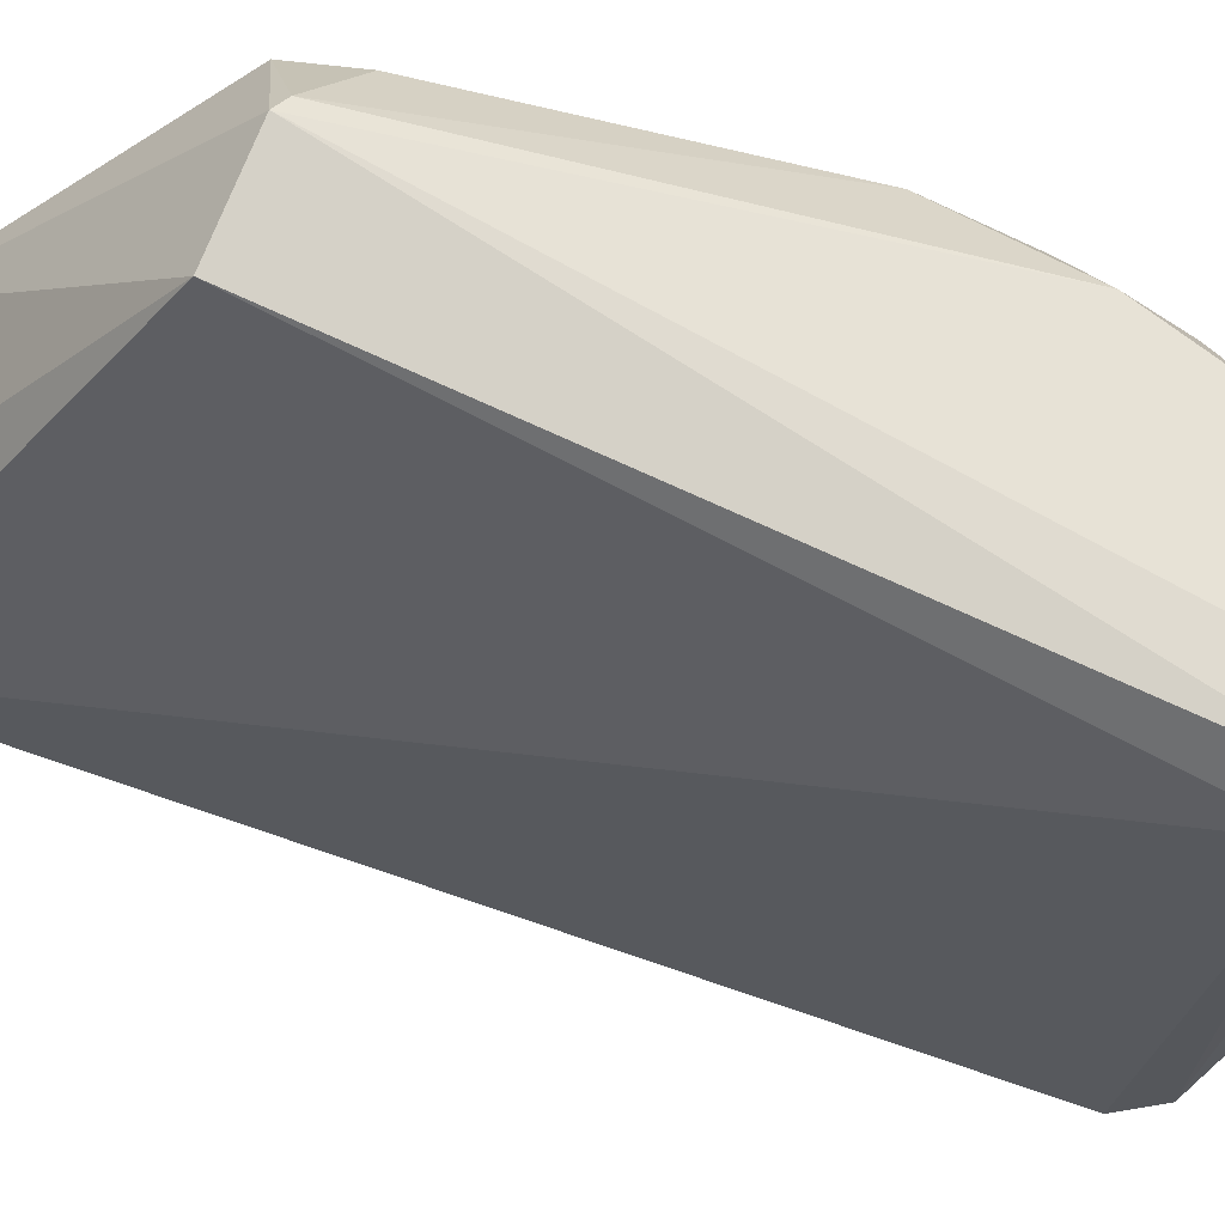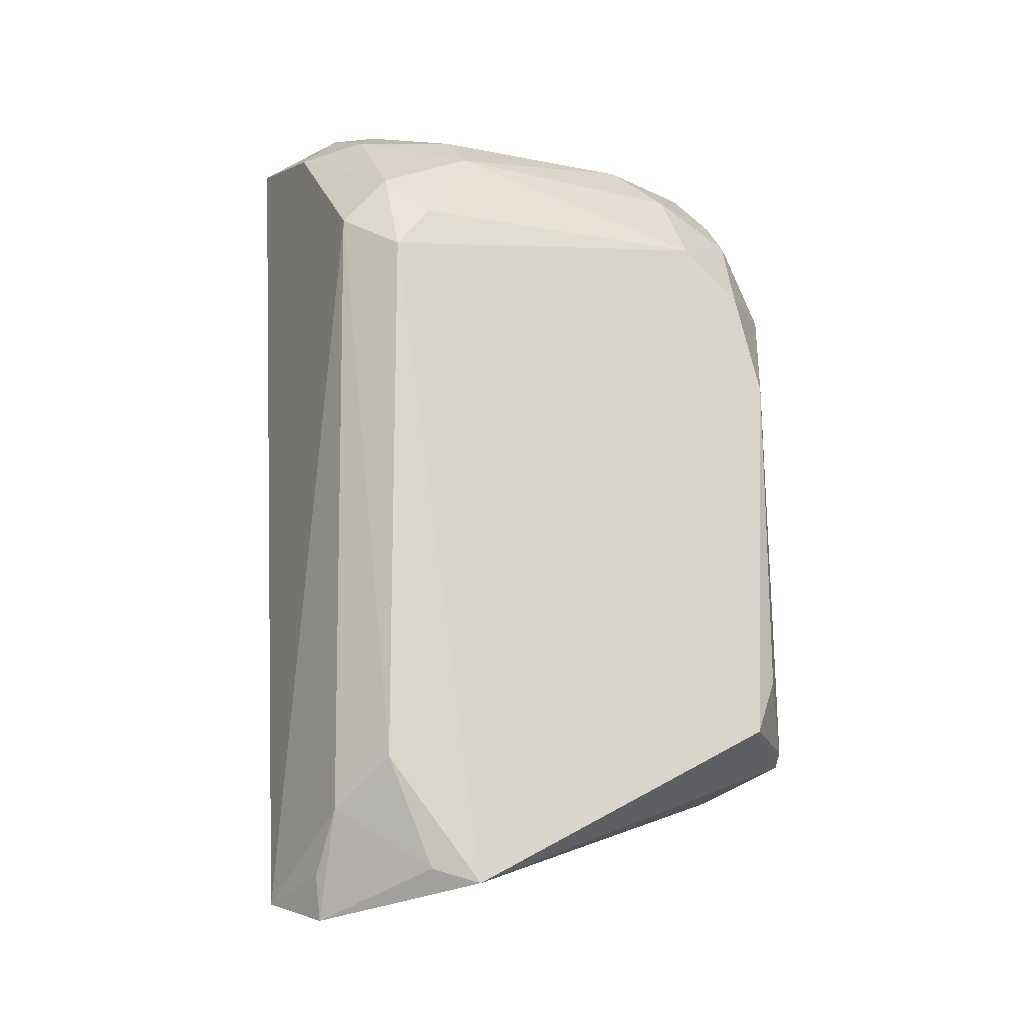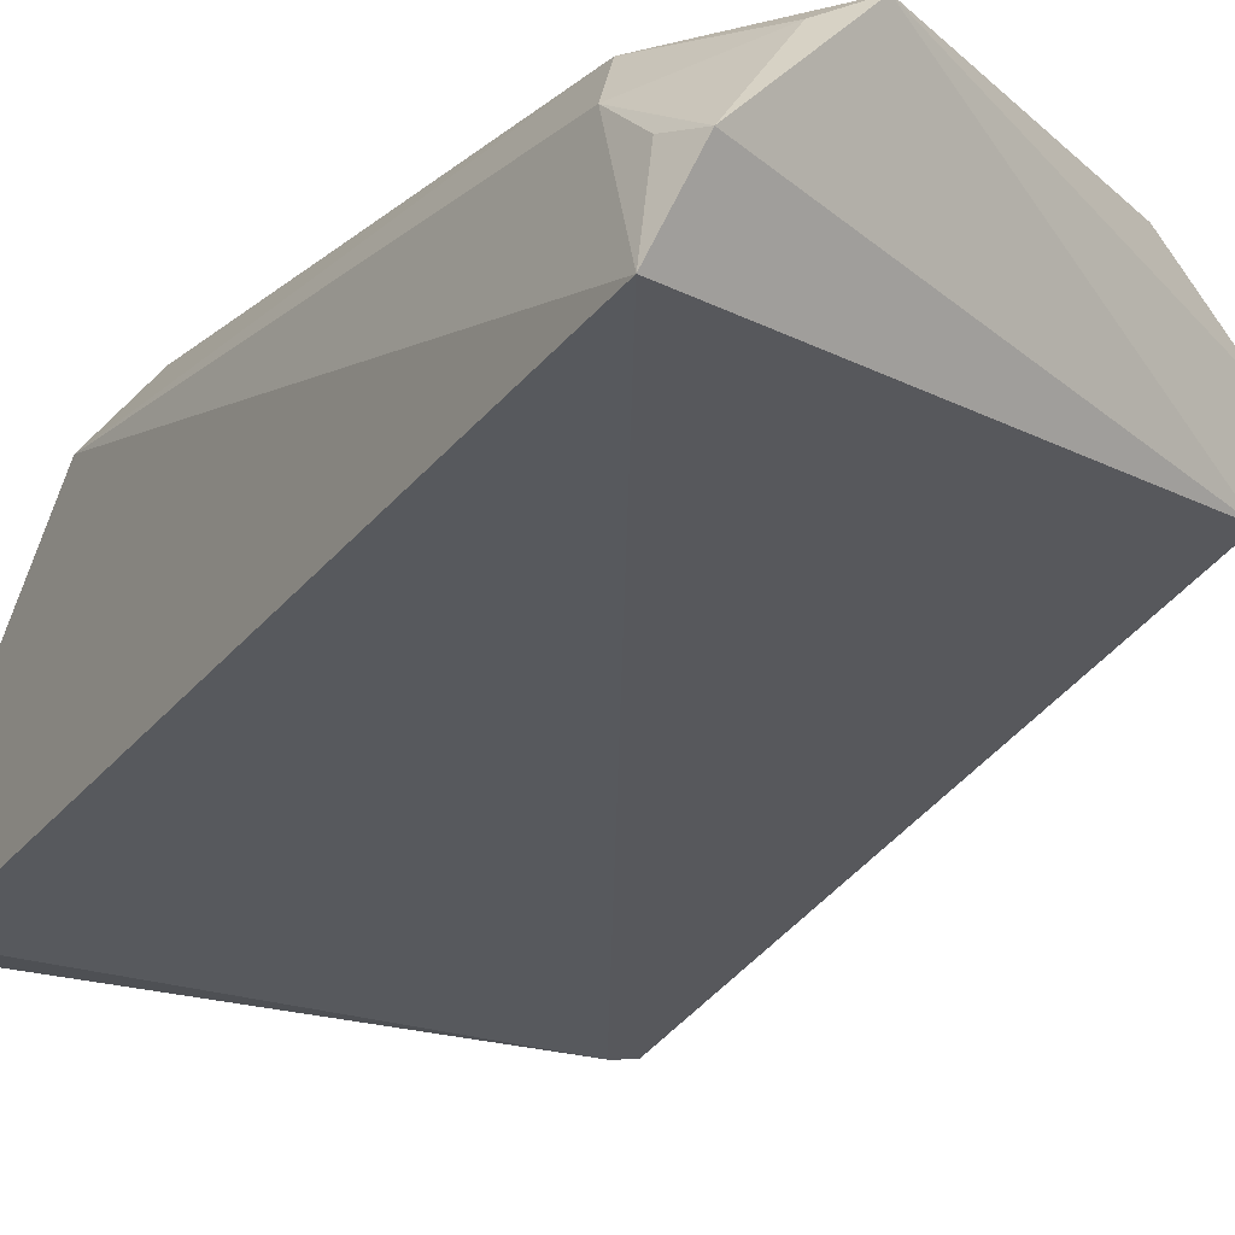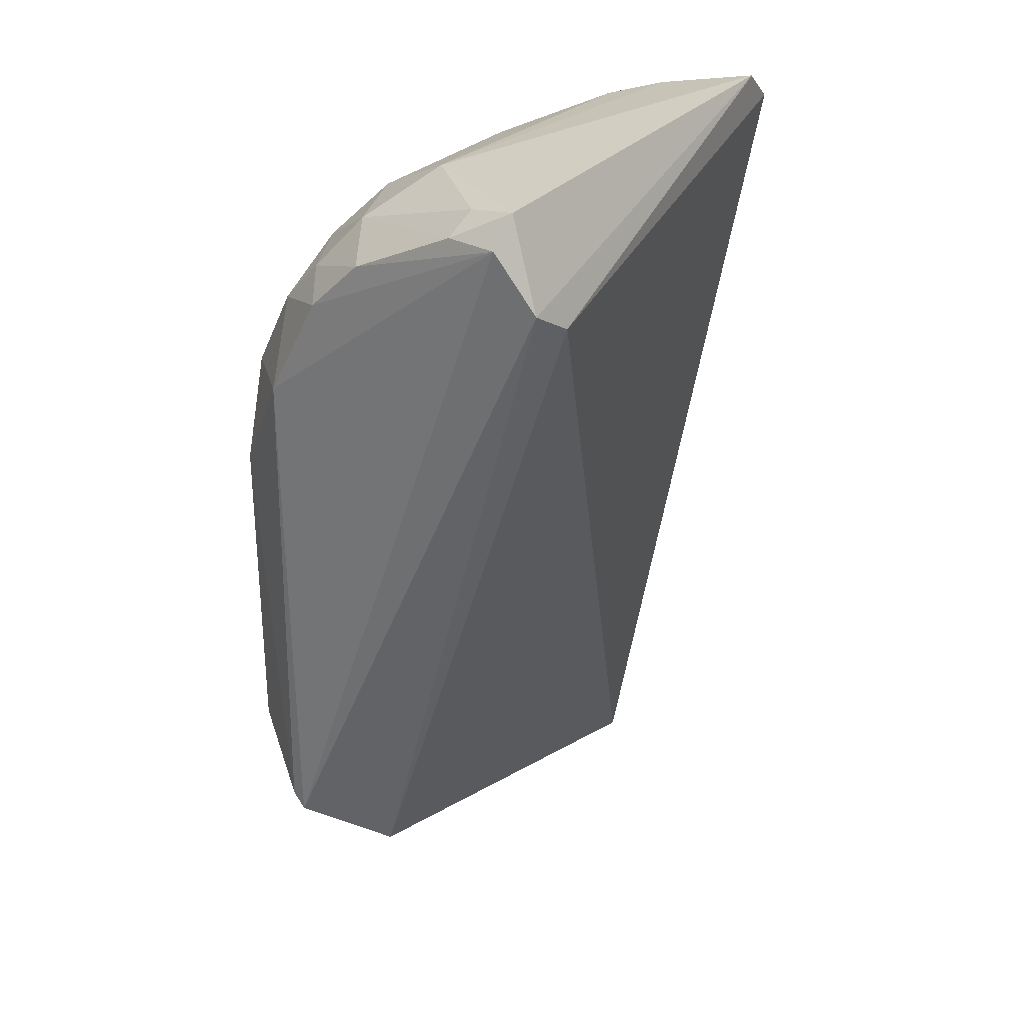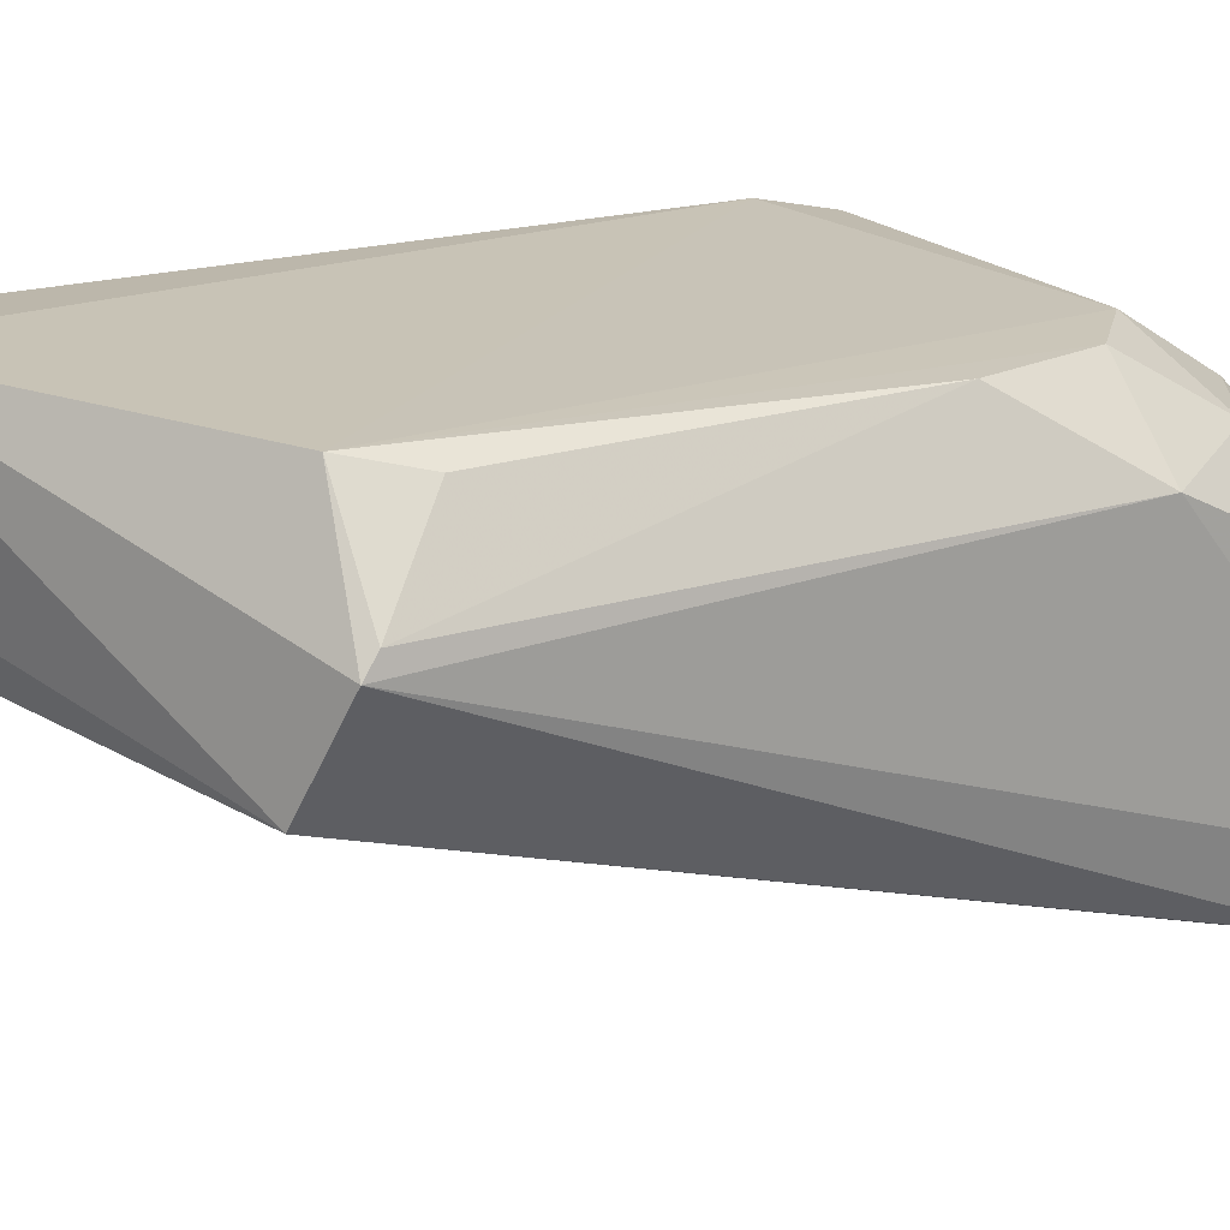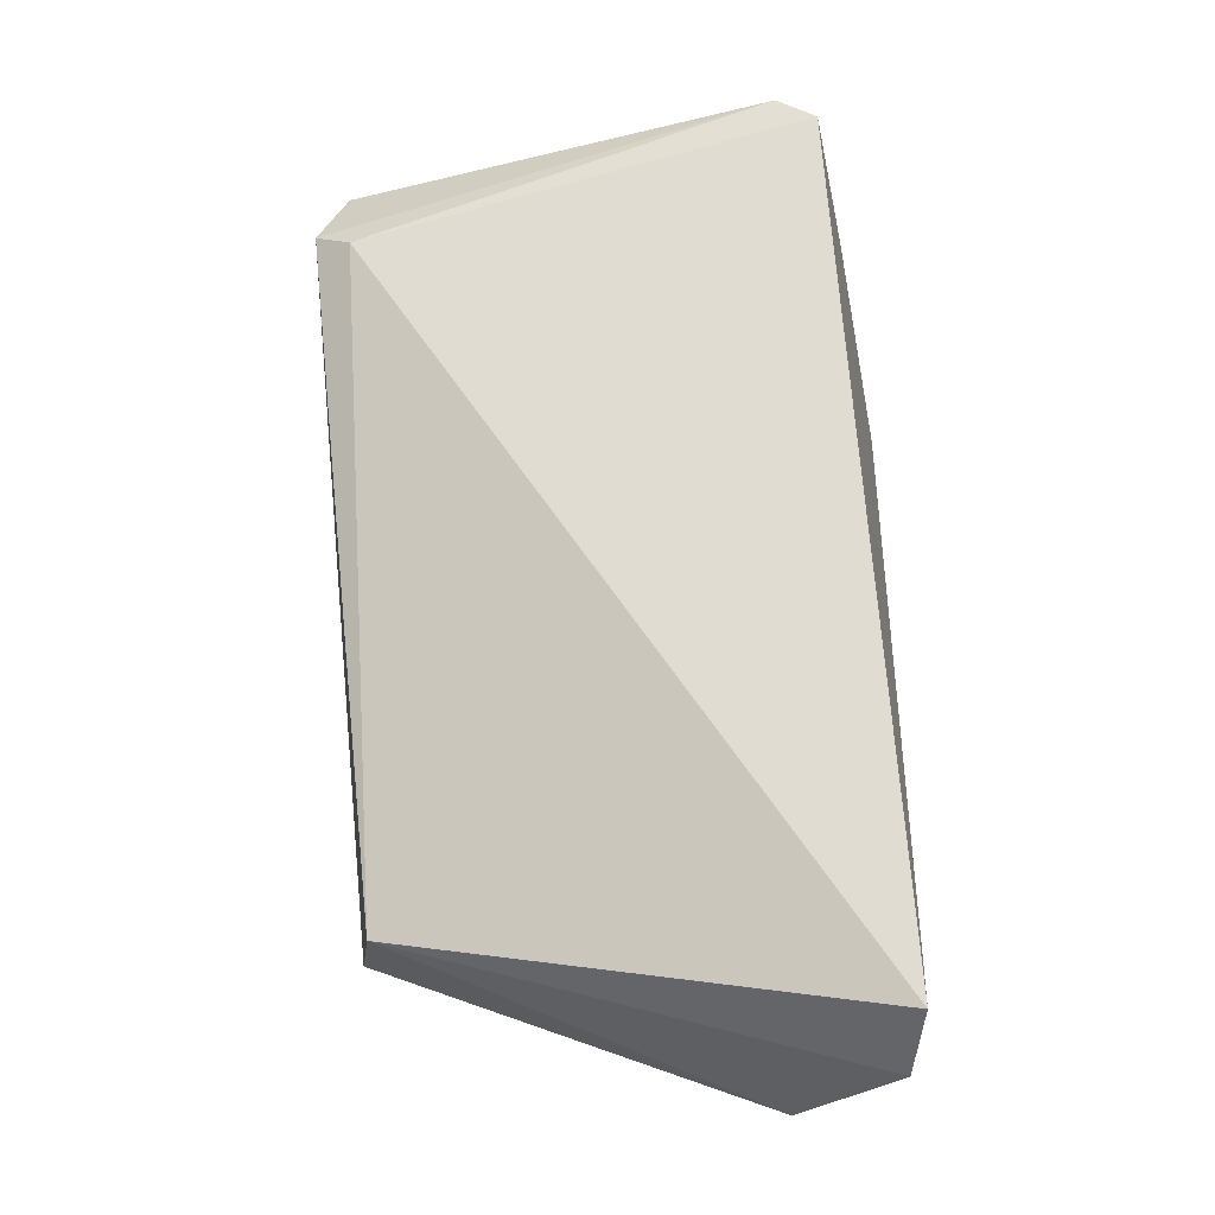
<metadata>
{"format":"obj","ext":"obj","renderer":"f3d","projection":"perspective","resolution":1024,"background":"white","views":[{"elev":-32.3,"azim":70.7,"up":"+Z"},{"elev":-18.0,"azim":-21.8,"up":"+Y"},{"elev":-15.8,"azim":-31.6,"up":"+Z"},{"elev":29.1,"azim":124.2,"up":"+Y"},{"elev":20.4,"azim":61.4,"up":"+Z"},{"elev":-36.6,"azim":-163.7,"up":"+Y"}]}
</metadata>
<code>
v -0.0206 0.1751 0.2269
v 0.04774 0.2029 0.2088
v 0.02354 0.3026 0.2245
v -0.03986 0.3403 0.1625
v -0.0484 0.174 0.1938
v 0.04434 0.3226 0.1554
v -0.03688 0.2936 0.2243
v 0.03461 0.2056 0.2267
v 0.0406 0.1982 0.1924
v 0.04569 0.2953 0.2116
v 0.02384 0.3358 0.189
v 0.03696 0.3181 0.1542
v -0.03688 0.1963 0.225
v -0.04574 0.3265 0.1881
v -0.04309 0.1699 0.207
v 0.04585 0.3327 0.1628
v 0.0392 0.2158 0.2244
v 0.03777 0.3177 0.2067
v -0.04717 0.3345 0.1633
v -0.04461 0.3012 0.2144
v -0.03086 0.3347 0.1884
v -0.04352 0.1882 0.2157
v -0.02824 0.1776 0.2235
v 0.04142 0.3381 0.162
v 0.04709 0.2052 0.2117
v 0.03882 0.2748 0.2248
v 0.01587 0.3264 0.207
v 0.03398 0.2936 0.2245
v 0.04455 0.323 0.1923
v -0.03688 0.3367 0.1804
v -0.0206 0.3182 0.2156
v -0.04448 0.1774 0.2086
v 0.0343 0.3274 0.1985
v 0.02294 0.3174 0.2147
v -0.0206 0.3262 0.2069
v 0.0368 0.3095 0.2147
v 0.04492 0.3137 0.202
v 0.04464 0.3326 0.1725
v -0.03688 0.3273 0.1984
v -0.03688 0.3105 0.2161
v -0.03045 0.3019 0.2232
v 0.04005 0.3364 0.1711
f 8 1 2
f 8 7 1
f 8 3 7
f 9 2 1
f 9 6 2
f 12 4 6
f 12 9 5
f 12 6 9
f 13 1 7
f 15 9 1
f 15 5 9
f 16 10 2
f 16 2 6
f 19 12 5
f 19 4 12
f 20 13 7
f 20 19 5
f 20 14 19
f 22 20 5
f 22 13 20
f 23 15 1
f 23 1 13
f 23 22 15
f 23 13 22
f 24 16 6
f 24 6 4
f 24 4 11
f 25 17 8
f 25 8 2
f 25 2 10
f 26 8 17
f 26 25 10
f 26 17 25
f 28 26 10
f 28 3 8
f 28 8 26
f 30 19 14
f 30 4 19
f 30 21 11
f 30 11 4
f 32 22 5
f 32 5 15
f 32 15 22
f 33 11 27
f 33 18 29
f 34 33 27
f 34 18 33
f 34 31 3
f 34 27 31
f 35 27 11
f 35 11 21
f 35 31 27
f 36 3 28
f 36 34 3
f 36 18 34
f 36 28 10
f 37 10 16
f 37 16 29
f 37 36 10
f 37 29 18
f 37 18 36
f 38 29 16
f 38 16 24
f 38 33 29
f 39 30 14
f 39 21 30
f 39 35 21
f 39 31 35
f 40 20 7
f 40 31 39
f 40 39 14
f 40 14 20
f 41 7 3
f 41 3 31
f 41 40 7
f 41 31 40
f 42 24 11
f 42 11 33
f 42 38 24
f 42 33 38

</code>
